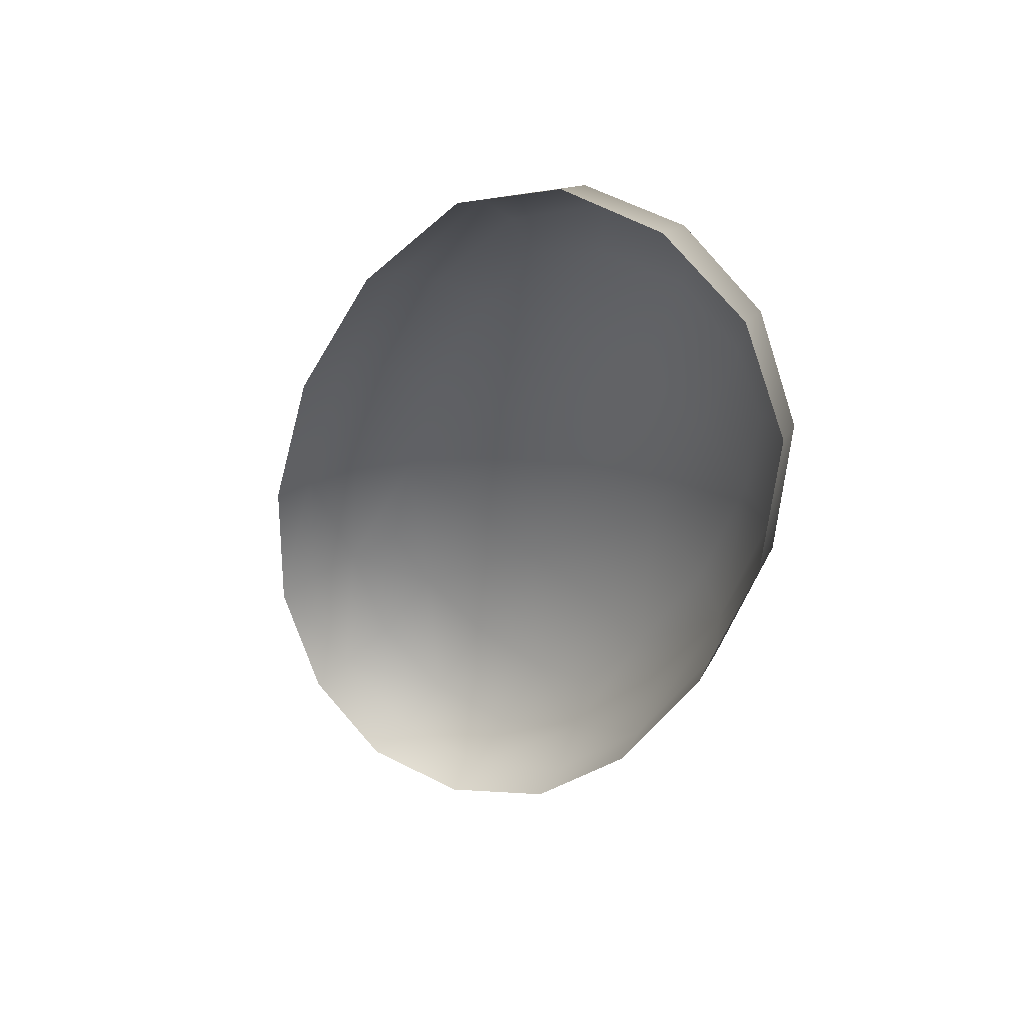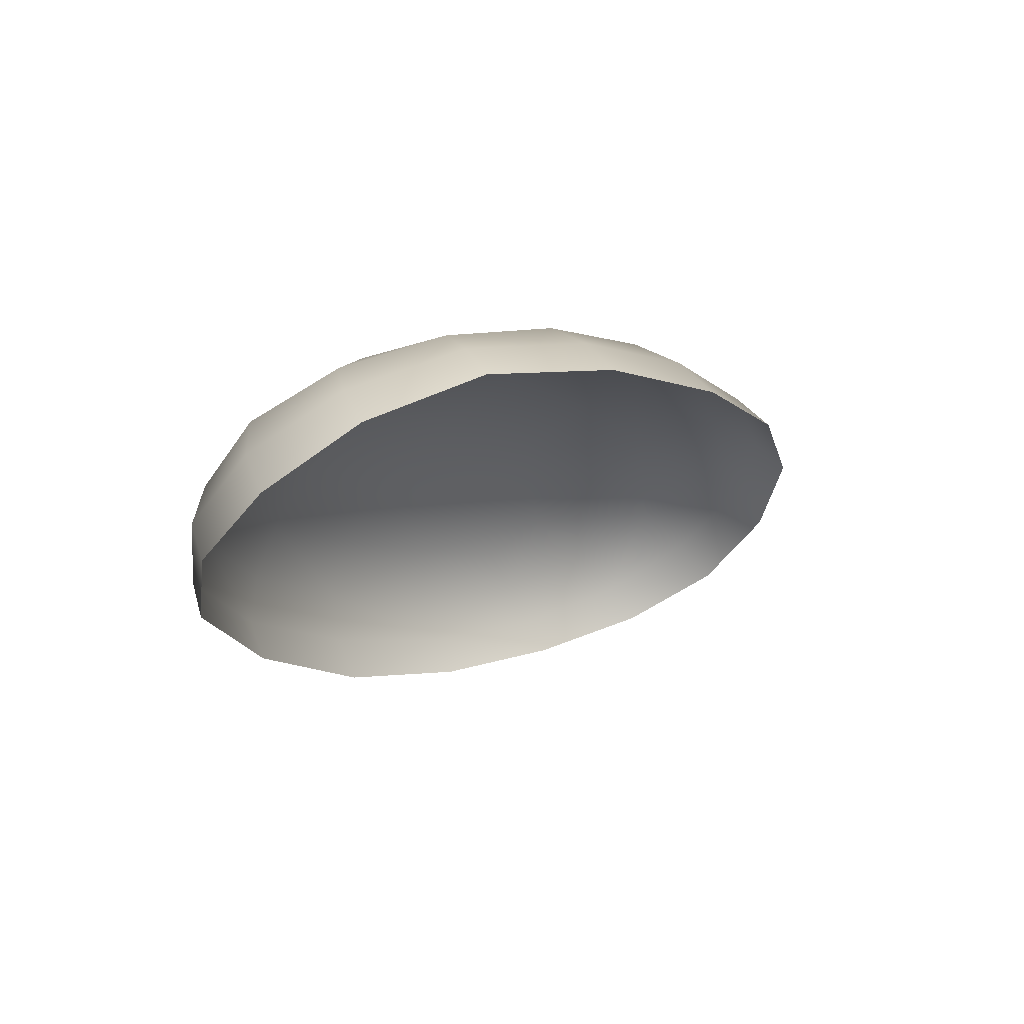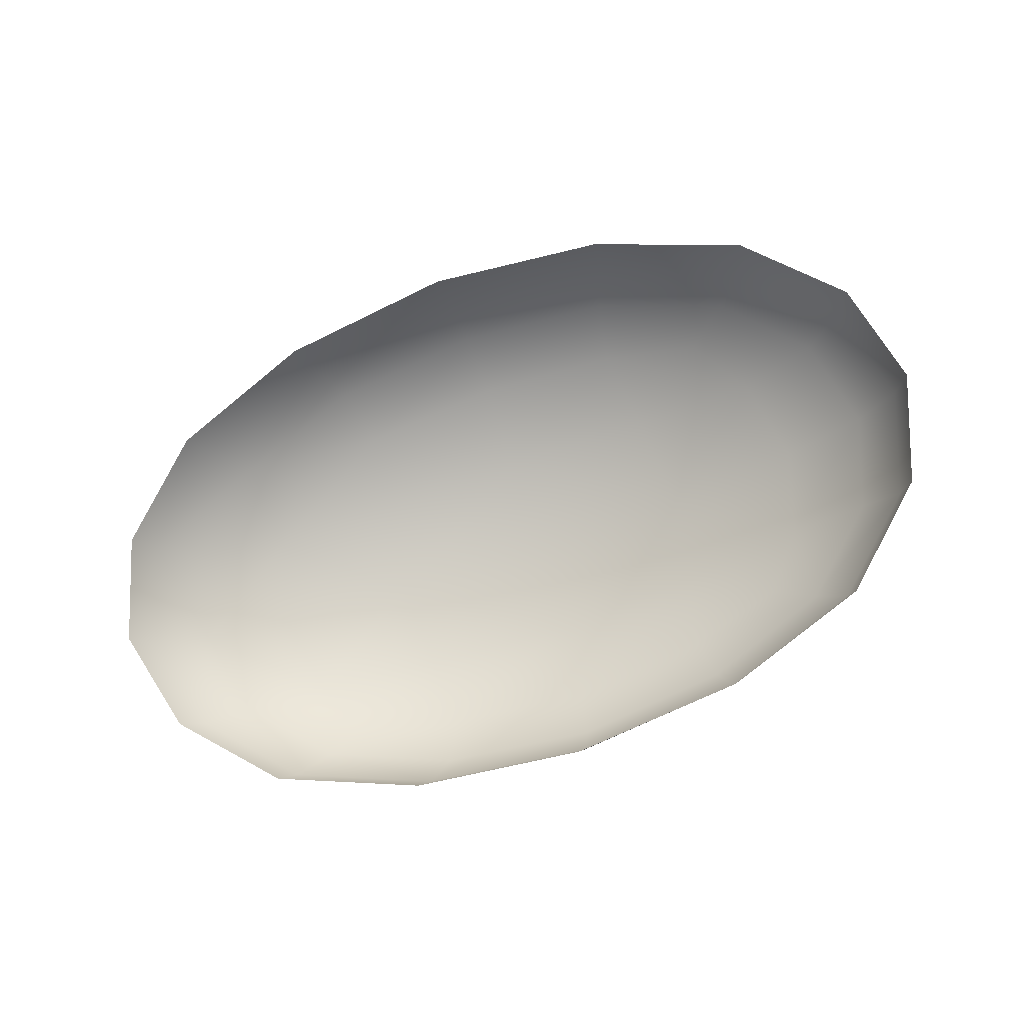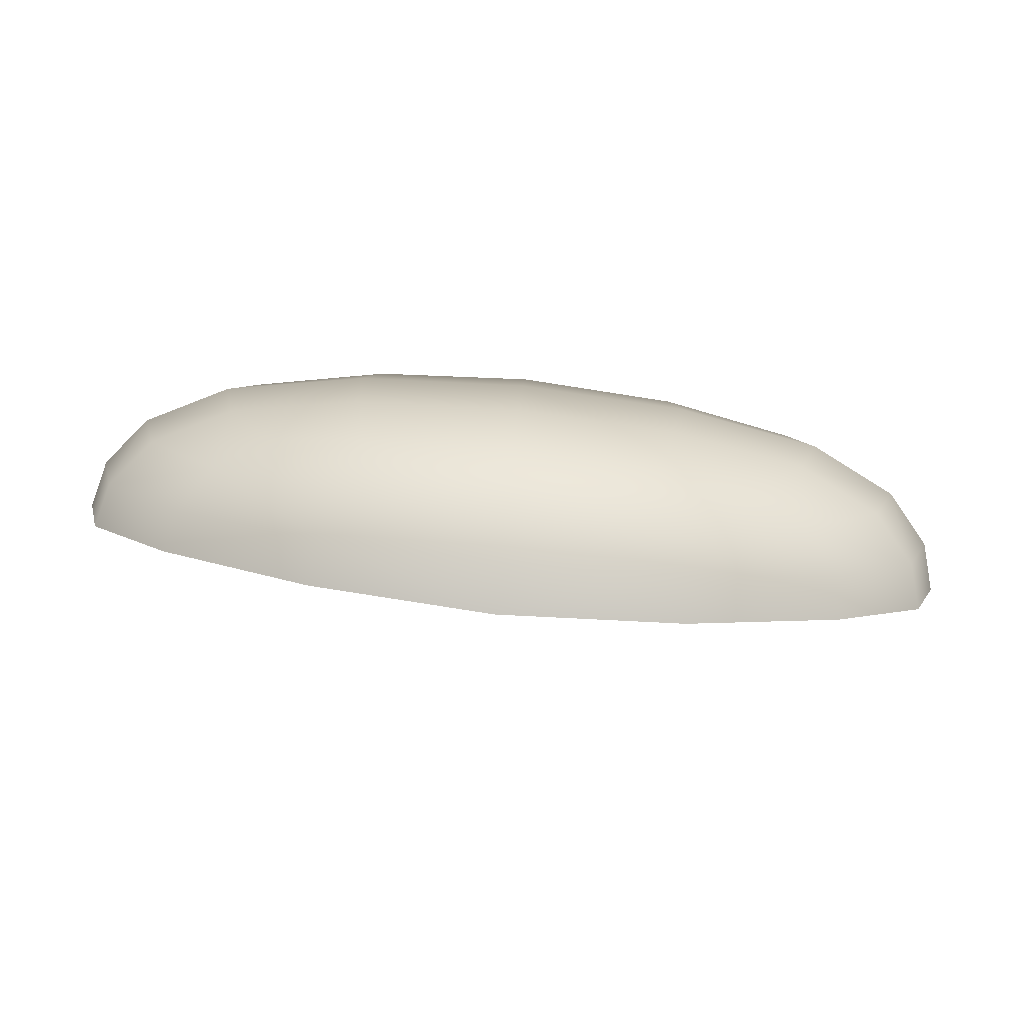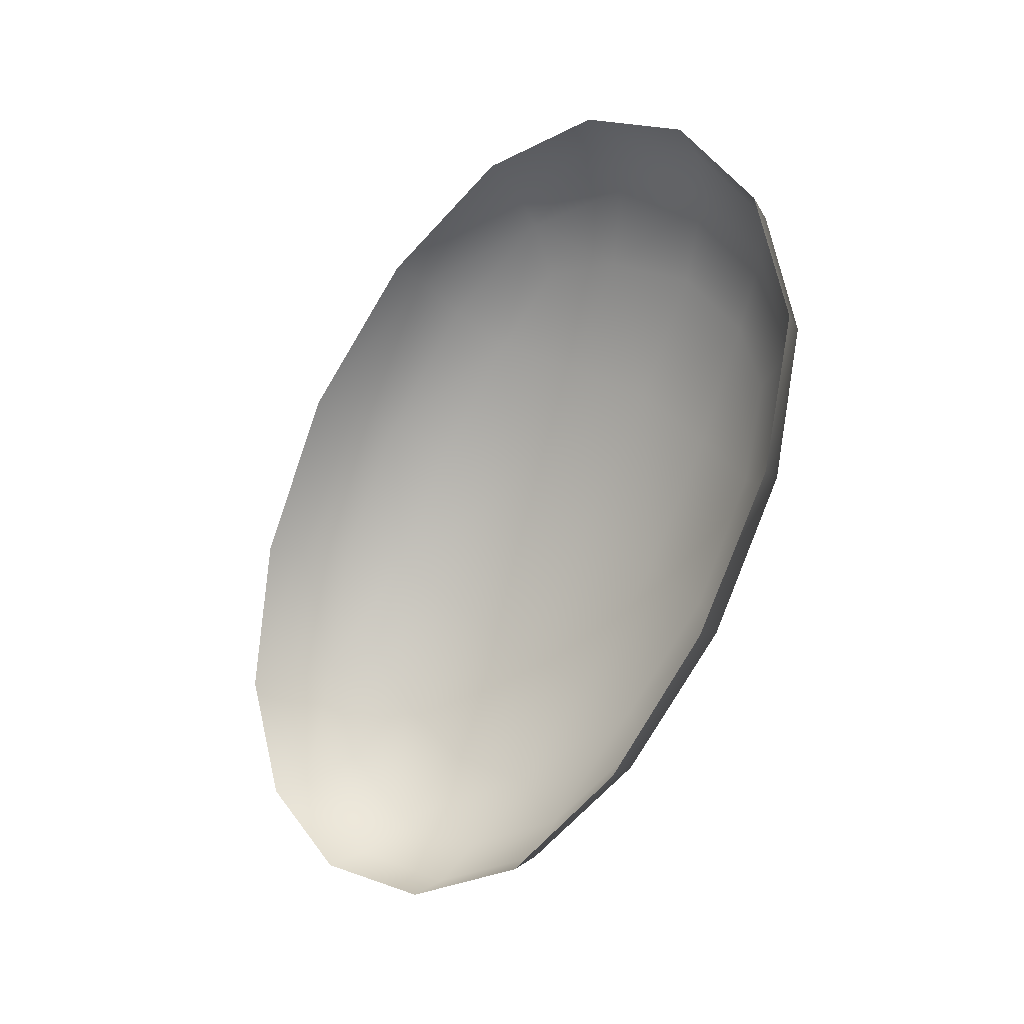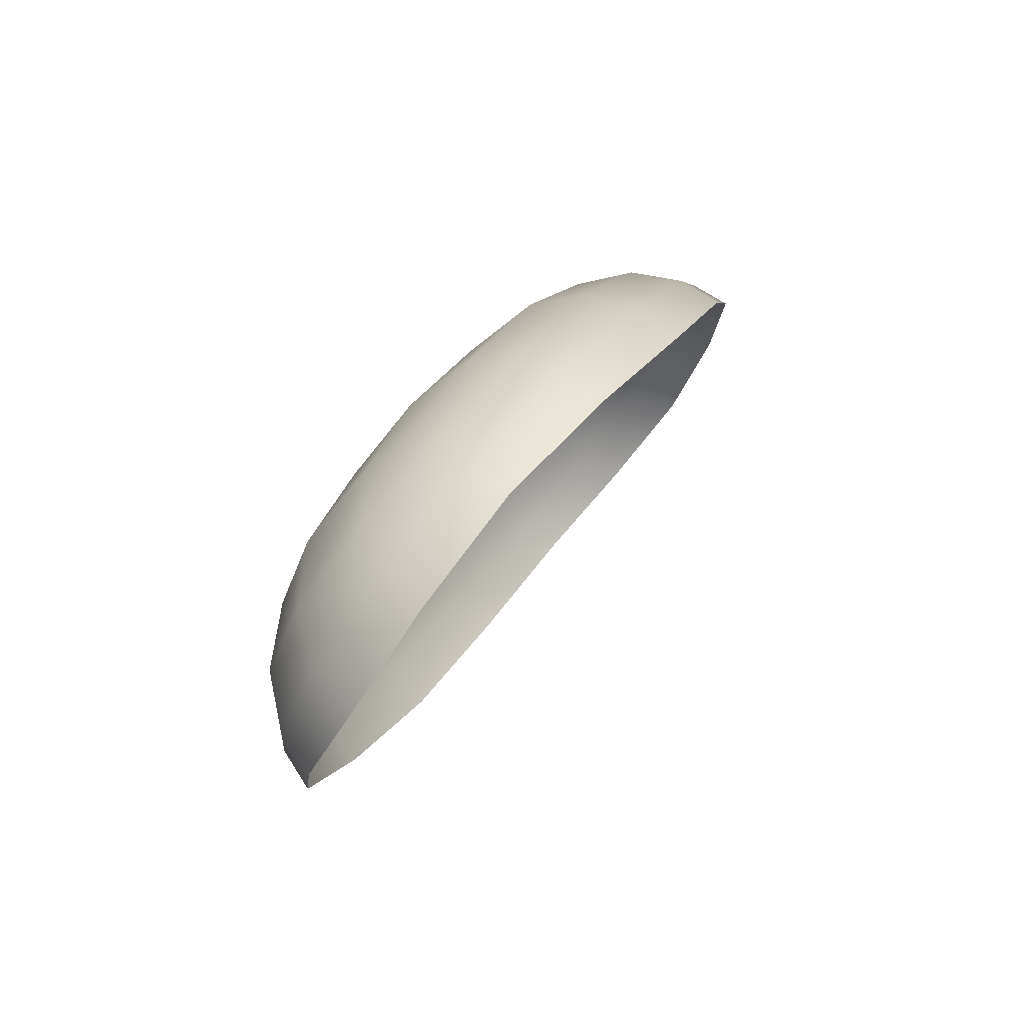
<metadata>
{"format":"obj","ext":"obj","renderer":"f3d","projection":"perspective","resolution":1024,"background":"white","views":[{"elev":-41.6,"azim":-110.0,"up":"+Y"},{"elev":-7.4,"azim":122.4,"up":"+Y"},{"elev":-67.9,"azim":-159.7,"up":"+Y"},{"elev":70.5,"azim":6.1,"up":"+Z"},{"elev":-78.6,"azim":-114.9,"up":"+Y"},{"elev":21.9,"azim":-67.6,"up":"+Z"}]}
</metadata>
<code>
g pm0537_00_TongueBSkin
v 0.06785 1.1 0.6276
v 0.001114 1.071 0.6425
v 0.0008446 1.099 0.6347
v 0.0004224 1.129 0.6088
v 0.0735 1.073 0.635
v 0.08164 1.05 0.631
v 0.1338 1.084 0.6151
v 0.001266 1.046 0.6381
v 0.001335 1.025 0.6273
v 0.08412 1.032 0.6211
v 0.1531 1.047 0.6008
v 0.1485 1.063 0.6102
v 0.1885 1.085 0.5756
v 0.1946 1.067 0.5639
v 0.2083 1.092 0.5201
v 0.07285 1.128 0.6035
v 0.07779 1.154 0.5687
v 0.1333 1.121 0.5937
v -7.131e-05 1.157 0.5714
v -0.0005555 1.179 0.5291
v 0.1137 1.101 0.6136
v 0.17 1.105 0.585
v 0.1819 1.129 0.5489
v 0.2016 1.11 0.5343
v 0.1875 1.136 0.4933
v 0.1936 1.12 0.4791
v 0.1512 1.144 0.4451
v 0.1427 1.145 0.5612
v 0.1325 1.164 0.525
v 0.1691 1.151 0.5108
v 0.1321 1.169 0.4789
v 0.1467 1.158 0.4591
v 0.07928 1.17 0.4385
v 0.08168 1.156 0.4224
v -0.00128 1.158 0.4141
v -0.001266 1.174 0.4317
v -0.001171 1.187 0.4562
v 0.07137 1.182 0.4613
v 0.06618 1.185 0.4915
v -0.000949 1.19 0.4885
v 0.1123 1.173 0.4978
v 0.07194 1.174 0.5293
v 0.001335 1.025 0.6273
v -0.08163 1.031 0.6216
v -0.07928 1.05 0.6314
v 0.001266 1.046 0.6381
v -0.1511 1.046 0.6017
v 0.001114 1.071 0.6425
v -0.1467 1.063 0.611
v -0.1875 1.084 0.5767
v -0.1322 1.083 0.6158
v -0.1935 1.067 0.565
v -0.2082 1.091 0.5212
v -0.07142 1.073 0.6354
v -0.06628 1.099 0.628
v 0.0008446 1.099 0.6347
v 0.0004224 1.129 0.6088
v -0.2016 1.11 0.5354
v -0.1885 1.135 0.4943
v -0.1819 1.128 0.5499
v -0.1946 1.12 0.4801
v -0.153 1.144 0.4459
v -0.1692 1.104 0.5859
v -0.1326 1.12 0.5944
v -0.1124 1.101 0.6142
v -0.07207 1.128 0.6039
v -0.07792 1.154 0.5691
v -7.131e-05 1.157 0.5714
v -0.0005555 1.179 0.5291
v -0.1428 1.144 0.562
v -0.1334 1.163 0.5258
v -0.07298 1.174 0.5297
v -0.06795 1.184 0.4918
v -0.000949 1.19 0.4885
v -0.001171 1.187 0.4562
v -0.1701 1.15 0.5117
v -0.1338 1.168 0.4796
v -0.1138 1.173 0.4984
v -0.07355 1.181 0.4617
v -0.08164 1.17 0.4389
v -0.001266 1.174 0.4317
v -0.00128 1.158 0.4141
v -0.08407 1.155 0.4229
v -0.1485 1.157 0.4599
g pm0537_00_TongueBSkin_0
f 3 2 1
f 3 1 4
f 2 5 1
f 6 5 2
f 1 5 7
f 7 5 6
f 8 6 2
f 8 9 6
f 9 10 6
f 6 10 11
f 12 6 11
f 12 7 6
f 12 11 13
f 12 13 7
f 11 14 13
f 13 14 15
f 1 16 4
f 4 16 17
f 18 16 1
f 17 16 18
f 19 4 17
f 19 17 20
f 21 1 7
f 21 18 1
f 21 7 18
f 13 22 7
f 7 22 18
f 23 22 13
f 18 22 23
f 24 13 15
f 24 23 13
f 24 15 25
f 24 25 23
f 15 26 25
f 25 26 27
f 28 17 18
f 28 18 23
f 28 29 17
f 28 23 29
f 25 30 23
f 23 30 29
f 31 30 25
f 29 30 31
f 32 25 27
f 32 31 25
f 32 27 33
f 32 33 31
f 27 34 33
f 33 34 35
f 36 33 35
f 36 37 33
f 37 38 33
f 33 38 31
f 39 38 37
f 31 38 39
f 40 39 37
f 40 20 39
f 41 29 31
f 41 31 39
f 41 39 29
f 20 42 39
f 39 42 29
f 17 42 20
f 29 42 17
f 45 44 43
f 46 45 43
f 47 44 45
f 46 48 45
f 49 47 45
f 49 50 47
f 49 45 51
f 49 51 50
f 50 52 47
f 53 52 50
f 48 54 45
f 45 54 51
f 55 54 48
f 51 54 55
f 56 55 48
f 56 57 55
f 58 53 50
f 58 59 53
f 58 50 60
f 58 60 59
f 59 61 53
f 62 61 59
f 51 63 50
f 50 63 60
f 64 63 51
f 60 63 64
f 65 51 55
f 65 64 51
f 65 55 64
f 57 66 55
f 55 66 64
f 67 66 57
f 64 66 67
f 68 67 57
f 68 69 67
f 70 60 64
f 70 64 67
f 70 71 60
f 70 67 71
f 69 72 67
f 67 72 71
f 73 72 69
f 71 72 73
f 74 73 69
f 74 75 73
f 71 76 60
f 77 76 71
f 60 76 59
f 59 76 77
f 78 71 73
f 78 77 71
f 78 73 77
f 75 79 73
f 73 79 77
f 80 79 75
f 77 79 80
f 81 80 75
f 81 82 80
f 82 83 80
f 80 83 62
f 84 59 77
f 84 62 59
f 84 80 62
f 84 77 80

</code>
